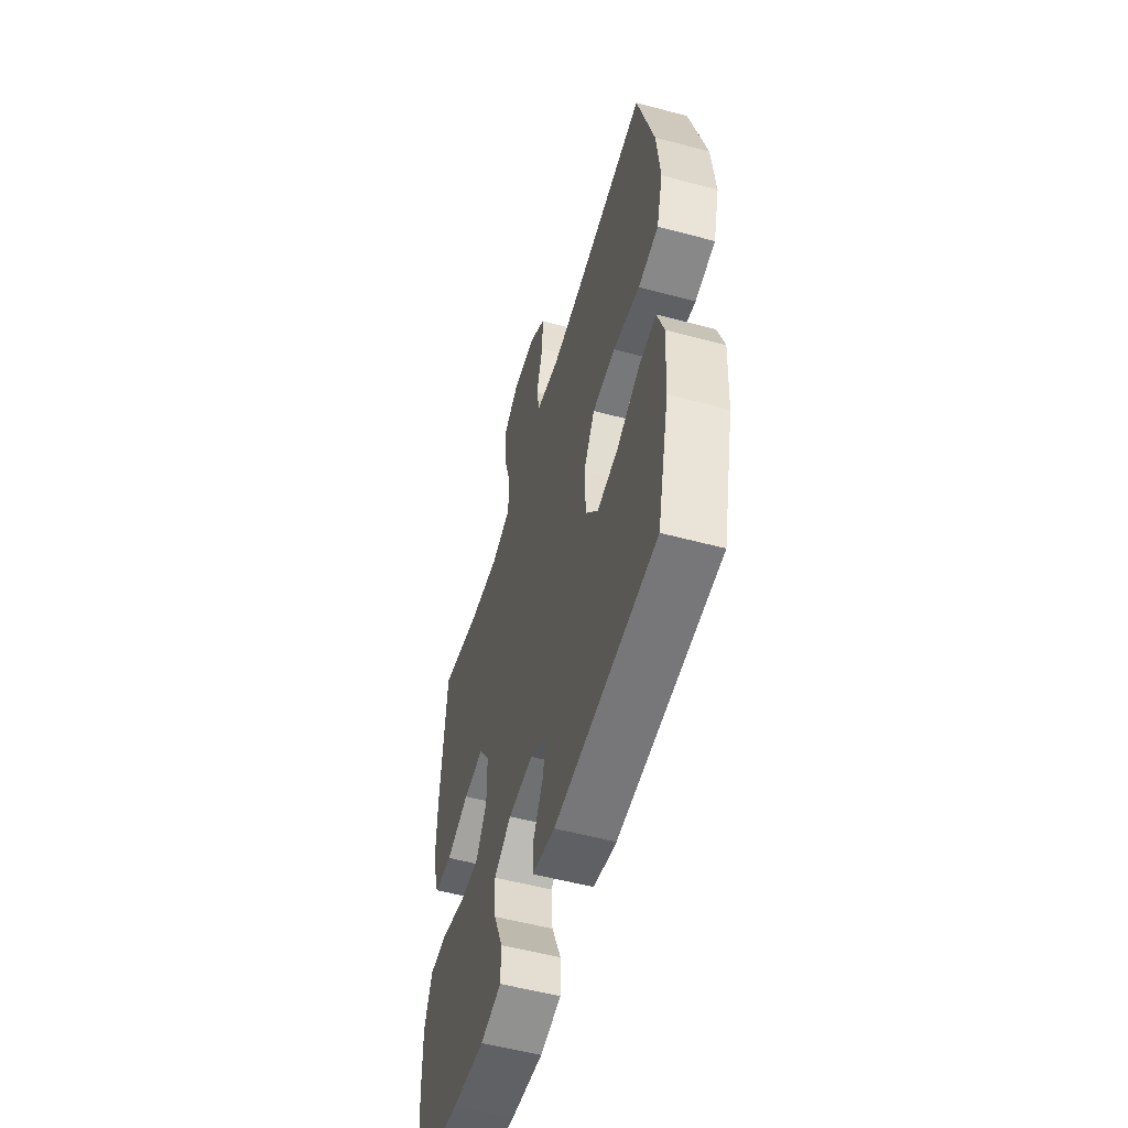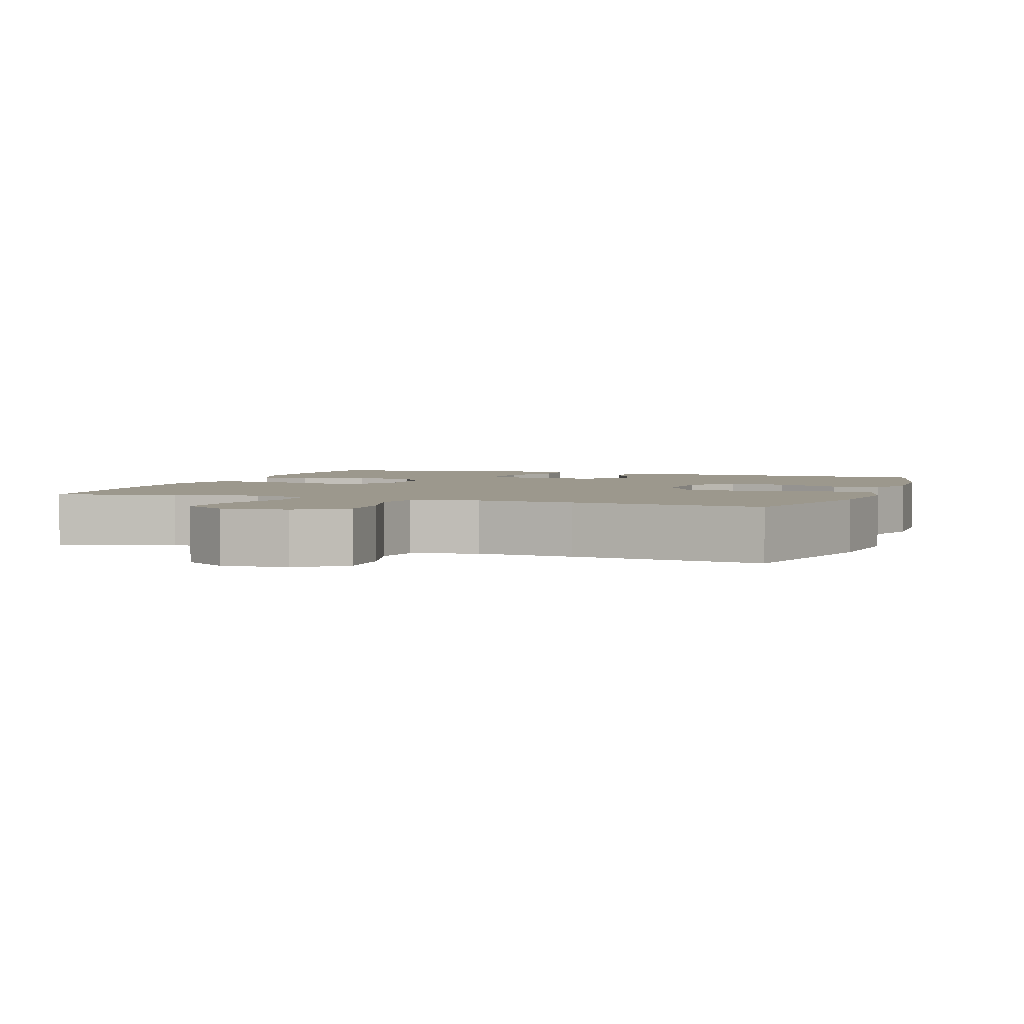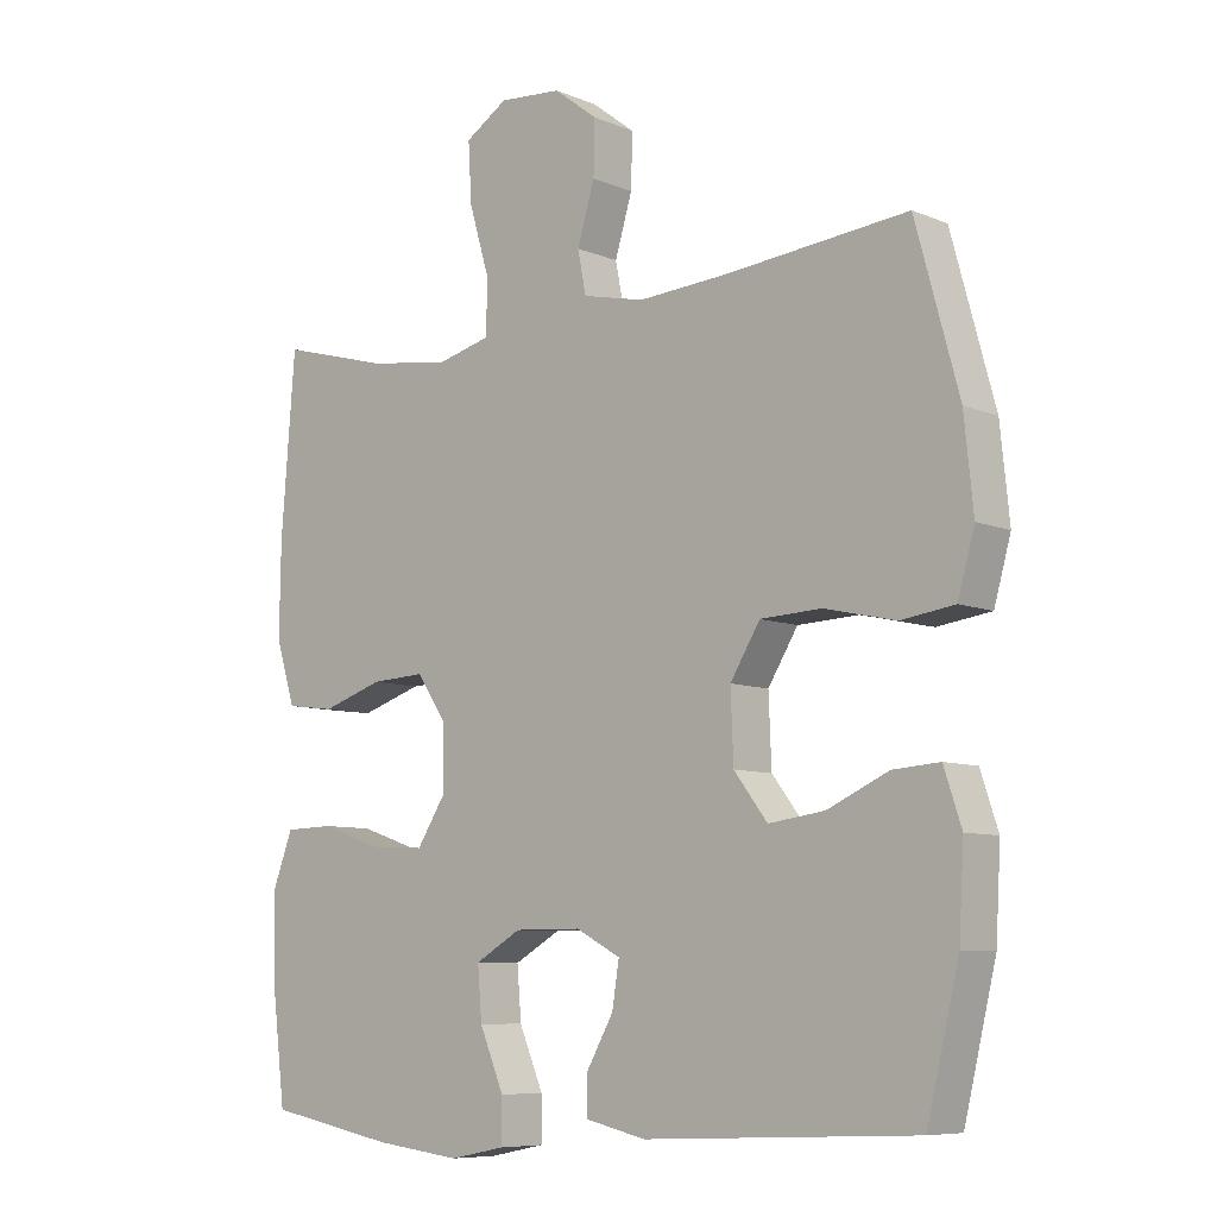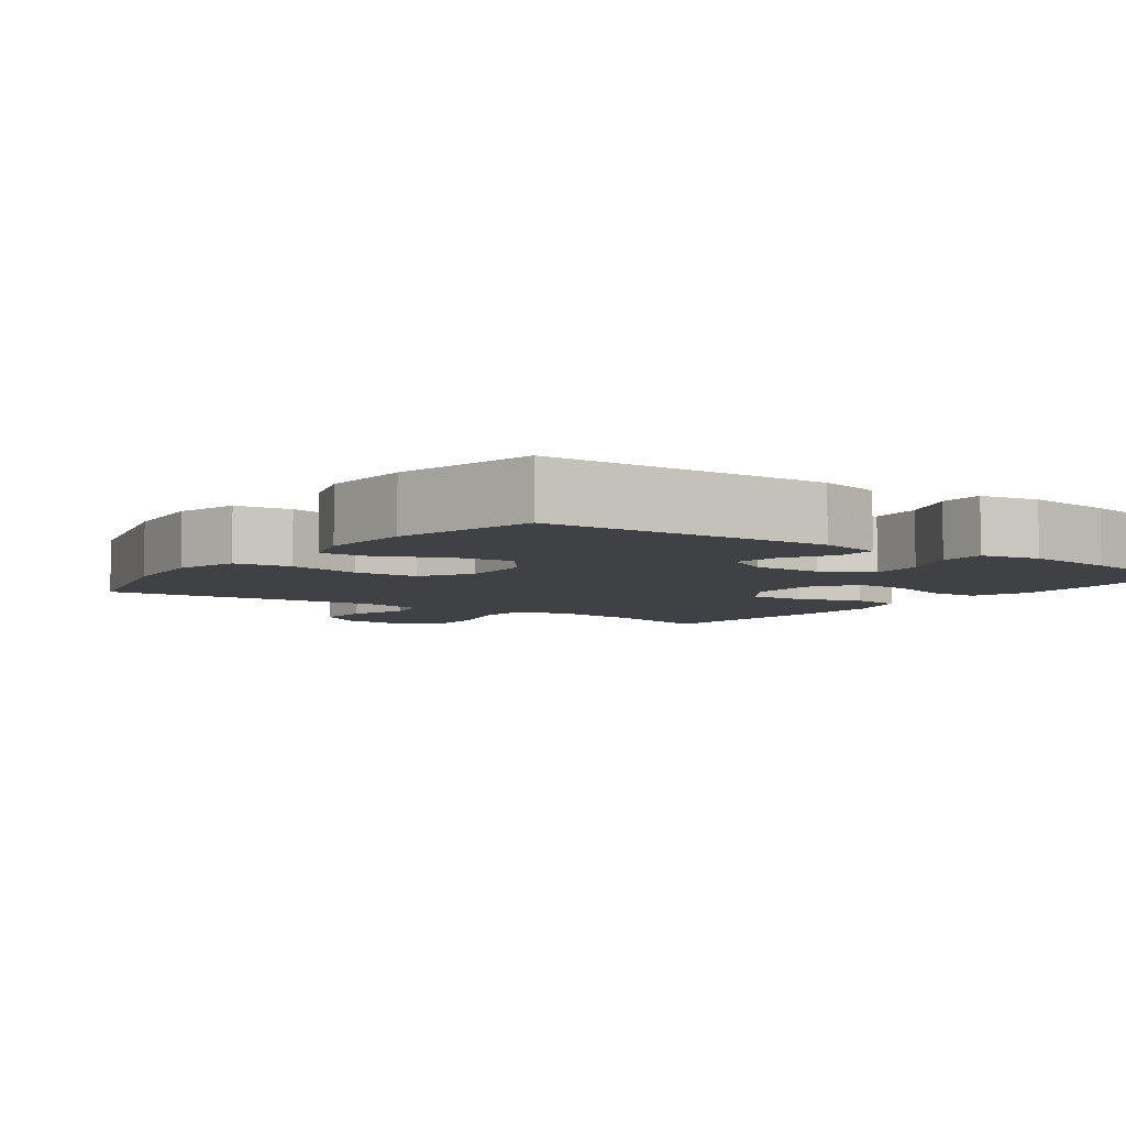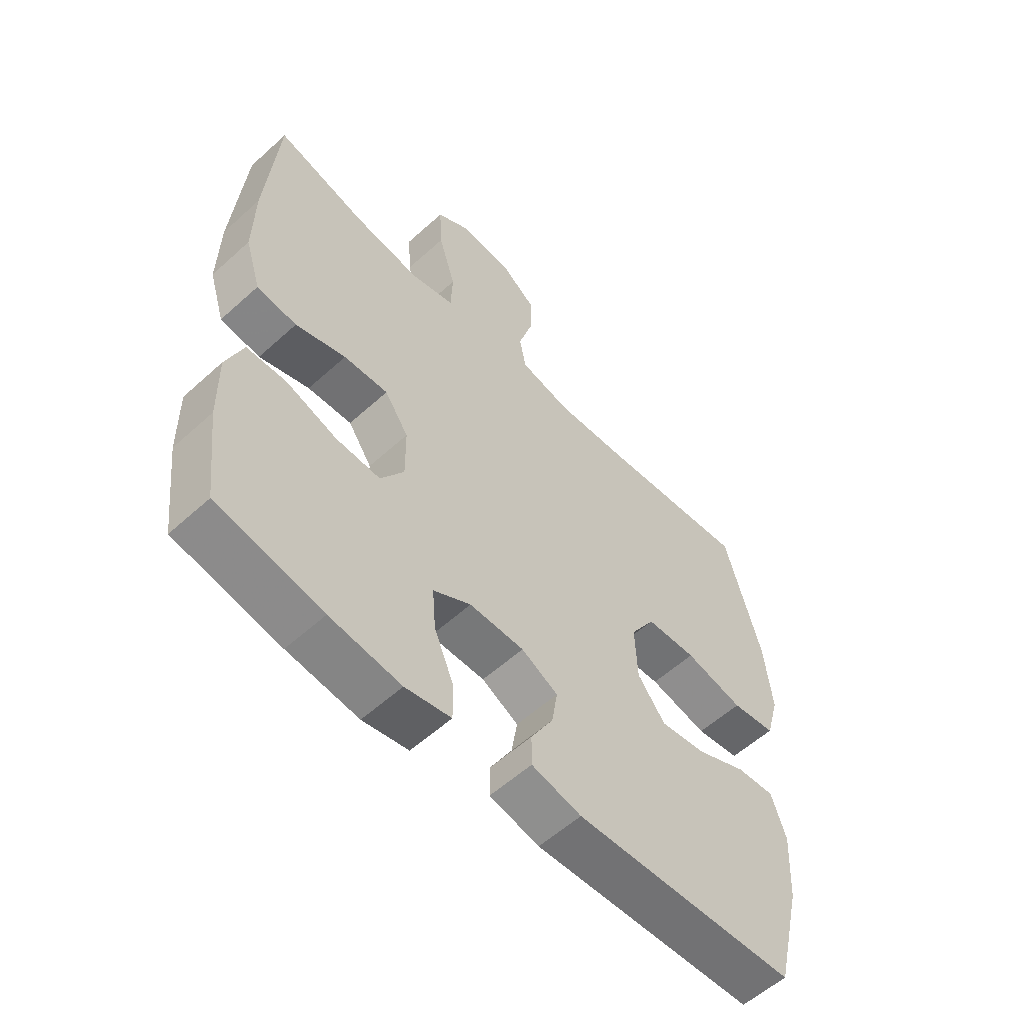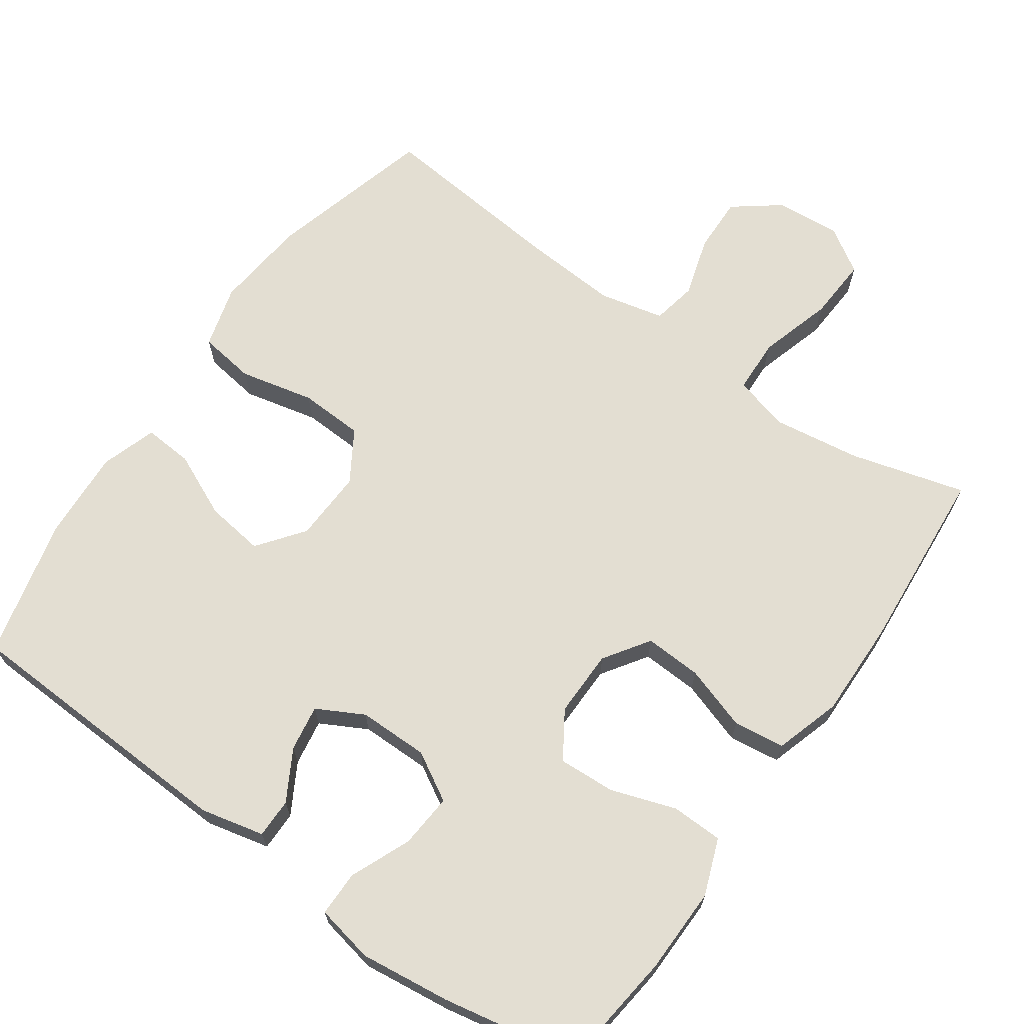
<metadata>
{"format":"obj","ext":"obj","renderer":"f3d","projection":"perspective","resolution":1024,"background":"white","views":[{"elev":-54.8,"azim":74.2,"up":"+Z"},{"elev":3.1,"azim":19.7,"up":"+Y"},{"elev":-8.0,"azim":41.2,"up":"+Z"},{"elev":-5.7,"azim":144.2,"up":"+Y"},{"elev":-57.3,"azim":-46.7,"up":"+Z"},{"elev":67.5,"azim":-144.9,"up":"+Y"}]}
</metadata>
<code>
v -0.5 0.07 0.5
v -0.343 0.07 0.457
v -0.224 0.07 0.44
v -0.147 0.07 0.46
v -0.144 0.07 0.535
v -0.174 0.07 0.636
v -0.179 0.07 0.722
v -0.118 0.07 0.761
v -0.028 0.07 0.754
v 0.035 0.07 0.706
v 0.033 0.07 0.629
v 0.008 0.07 0.546
v 0.02 0.07 0.485
v 0.109 0.07 0.465
v 0.241 0.07 0.474
v 0.5 0.07 0.5
v 0.562 0.07 0.272
v 0.575 0.07 0.144
v 0.551 0.07 0.058
v 0.474 0.07 0.047
v 0.372 0.07 0.07
v 0.284 0.07 0.066
v 0.241 0.07 -0.004
v 0.245 0.07 -0.102
v 0.293 0.07 -0.165
v 0.373 0.07 -0.154
v 0.461 0.07 -0.114
v 0.528 0.07 -0.109
v 0.553 0.07 -0.185
v 0.546 0.07 -0.308
v 0.5 0.07 -0.5
v 0.111 0.07 -0.517
v 0.024 0.07 -0.497
v 0.024 0.07 -0.443
v 0.063 0.07 -0.374
v 0.073 0.07 -0.311
v 0.009 0.07 -0.277
v -0.087 0.07 -0.277
v -0.153 0.07 -0.315
v -0.147 0.07 -0.389
v -0.112 0.07 -0.472
v -0.112 0.07 -0.534
v -0.192 0.07 -0.55
v -0.316 0.07 -0.535
v -0.5 0.07 -0.5
v -0.52 0.07 -0.336
v -0.522 0.07 -0.218
v -0.493 0.07 -0.141
v -0.423 0.07 -0.139
v -0.334 0.07 -0.169
v -0.256 0.07 -0.173
v -0.215 0.07 -0.109
v -0.216 0.07 -0.017
v -0.258 0.07 0.045
v -0.336 0.07 0.041
v -0.424 0.07 0.012
v -0.494 0.07 0.021
v -0.522 0.07 0.111
v -0.52 0.07 0.244
v -0.5 0 0.5
v -0.343 0 0.457
v -0.224 0 0.44
v -0.147 0 0.46
v -0.144 0 0.535
v -0.174 0 0.636
v -0.179 0 0.722
v -0.118 0 0.761
v -0.028 0 0.754
v 0.035 0 0.706
v 0.033 0 0.629
v 0.008 0 0.546
v 0.02 0 0.485
v 0.109 0 0.465
v 0.241 0 0.474
v 0.5 0 0.5
v 0.562 0 0.272
v 0.575 0 0.144
v 0.551 0 0.058
v 0.474 0 0.047
v 0.372 0 0.07
v 0.284 0 0.066
v 0.241 0 -0.004
v 0.245 0 -0.102
v 0.293 0 -0.165
v 0.373 0 -0.154
v 0.461 0 -0.114
v 0.528 0 -0.109
v 0.553 0 -0.185
v 0.546 0 -0.308
v 0.5 0 -0.5
v 0.111 0 -0.517
v 0.024 0 -0.497
v 0.024 0 -0.443
v 0.063 0 -0.374
v 0.073 0 -0.311
v 0.009 0 -0.277
v -0.087 0 -0.277
v -0.153 0 -0.315
v -0.147 0 -0.389
v -0.112 0 -0.472
v -0.112 0 -0.534
v -0.192 0 -0.55
v -0.316 0 -0.535
v -0.5 0 -0.5
v -0.52 0 -0.336
v -0.522 0 -0.218
v -0.493 0 -0.141
v -0.423 0 -0.139
v -0.334 0 -0.169
v -0.256 0 -0.173
v -0.215 0 -0.109
v -0.216 0 -0.017
v -0.258 0 0.045
v -0.336 0 0.041
v -0.424 0 0.012
v -0.494 0 0.021
v -0.522 0 0.111
v -0.52 0 0.244
f 59 1 2
f 58 59 2
f 57 58 2
f 56 57 2
f 55 56 2
f 54 55 2 3
f 53 54 3 4
f 52 53 4
f 48 49 50
f 47 48 50
f 46 47 50
f 45 46 50
f 44 45 50
f 43 44 50
f 42 43 50
f 41 42 50
f 40 41 50
f 39 40 50 51
f 38 39 51 52
f 33 34 35
f 32 33 35
f 31 32 35
f 30 31 35
f 29 30 35
f 28 29 35
f 27 28 35
f 26 27 35
f 25 26 35 36
f 24 25 36 37
f 19 20 21
f 18 19 21
f 17 18 21
f 16 17 21
f 15 16 21
f 14 15 21 22
f 13 14 22 23
f 10 11 12
f 9 10 12
f 8 9 12
f 7 8 12
f 6 7 12
f 5 6 12
f 4 5 12 13
f 37 38 52
f 24 37 52
f 23 24 52
f 13 23 52
f 4 13 52
f 61 60 118
f 61 118 117
f 61 117 116
f 61 116 115
f 61 115 114
f 62 61 114 113
f 63 62 113 112
f 63 112 111
f 109 108 107
f 109 107 106
f 109 106 105
f 109 105 104
f 109 104 103
f 109 103 102
f 109 102 101
f 109 101 100
f 109 100 99
f 110 109 99 98
f 111 110 98 97
f 94 93 92
f 94 92 91
f 94 91 90
f 94 90 89
f 94 89 88
f 94 88 87
f 94 87 86
f 94 86 85
f 95 94 85 84
f 96 95 84 83
f 80 79 78
f 80 78 77
f 80 77 76
f 80 76 75
f 80 75 74
f 81 80 74 73
f 82 81 73 72
f 71 70 69
f 71 69 68
f 71 68 67
f 71 67 66
f 71 66 65
f 71 65 64
f 72 71 64 63
f 111 97 96
f 111 96 83
f 111 83 82
f 111 82 72
f 111 72 63
f 1 60 61 2
f 2 61 62 3
f 3 62 63 4
f 4 63 64 5
f 5 64 65 6
f 6 65 66 7
f 7 66 67 8
f 8 67 68 9
f 9 68 69 10
f 10 69 70 11
f 11 70 71 12
f 12 71 72 13
f 13 72 73 14
f 14 73 74 15
f 15 74 75 16
f 16 75 76 17
f 17 76 77 18
f 18 77 78 19
f 19 78 79 20
f 20 79 80 21
f 21 80 81 22
f 22 81 82 23
f 23 82 83 24
f 24 83 84 25
f 25 84 85 26
f 26 85 86 27
f 27 86 87 28
f 28 87 88 29
f 29 88 89 30
f 30 89 90 31
f 31 90 91 32
f 32 91 92 33
f 33 92 93 34
f 34 93 94 35
f 35 94 95 36
f 36 95 96 37
f 37 96 97 38
f 38 97 98 39
f 39 98 99 40
f 40 99 100 41
f 41 100 101 42
f 42 101 102 43
f 43 102 103 44
f 44 103 104 45
f 45 104 105 46
f 46 105 106 47
f 47 106 107 48
f 48 107 108 49
f 49 108 109 50
f 50 109 110 51
f 51 110 111 52
f 52 111 112 53
f 53 112 113 54
f 54 113 114 55
f 55 114 115 56
f 56 115 116 57
f 57 116 117 58
f 58 117 118 59
f 59 118 60 1

</code>
